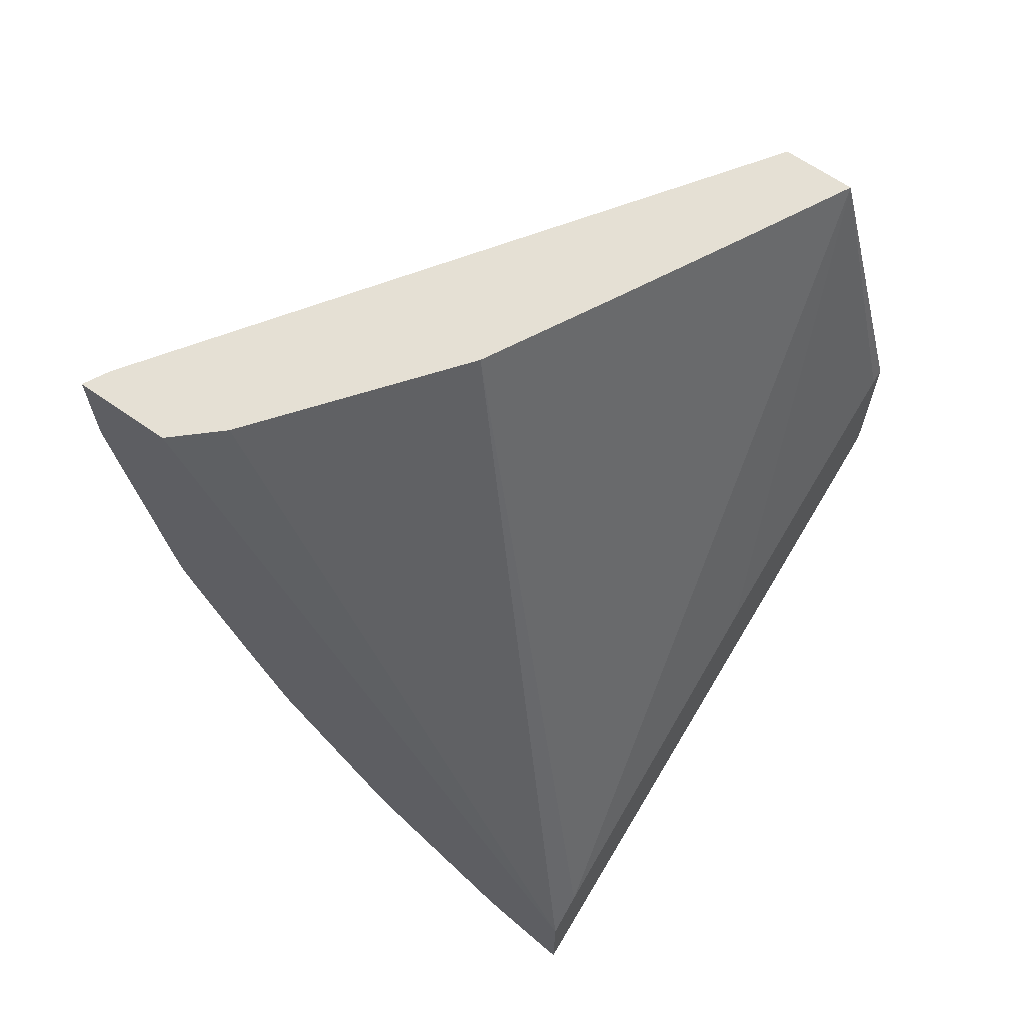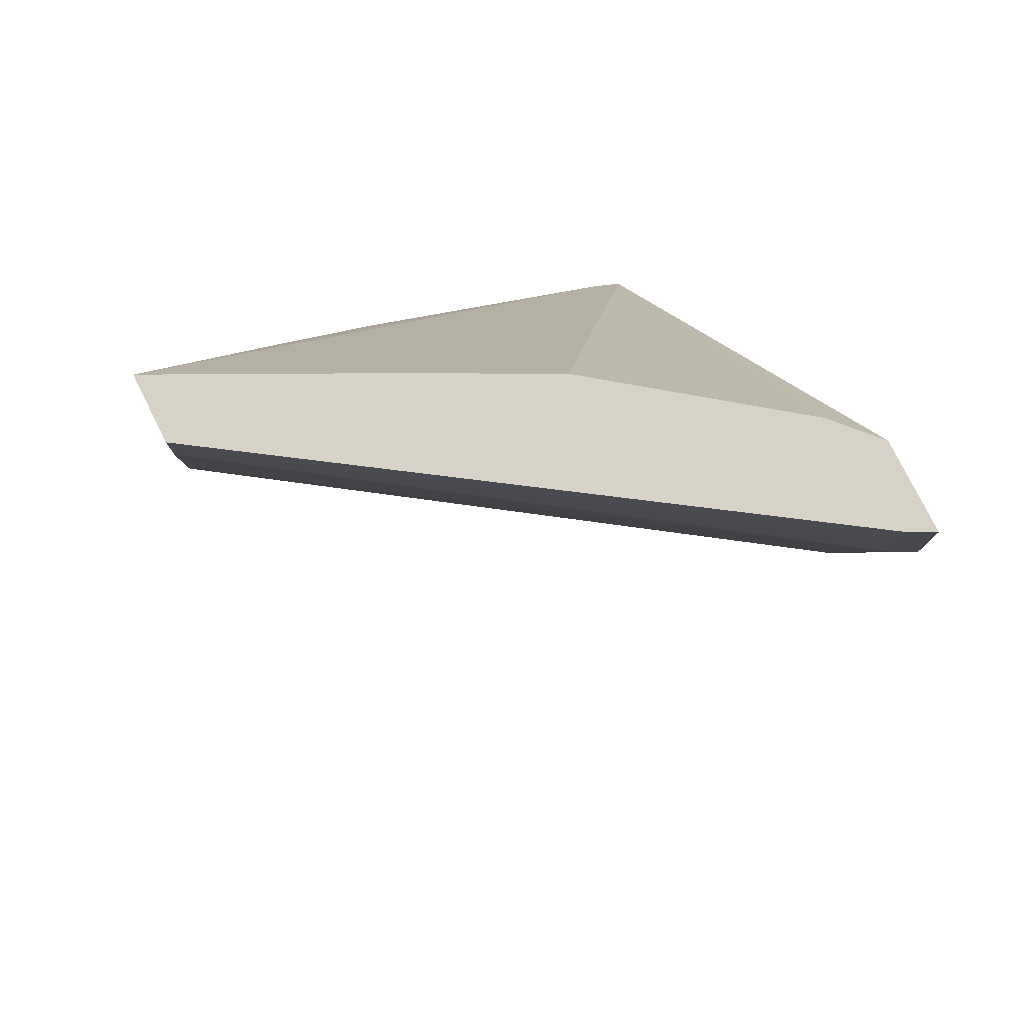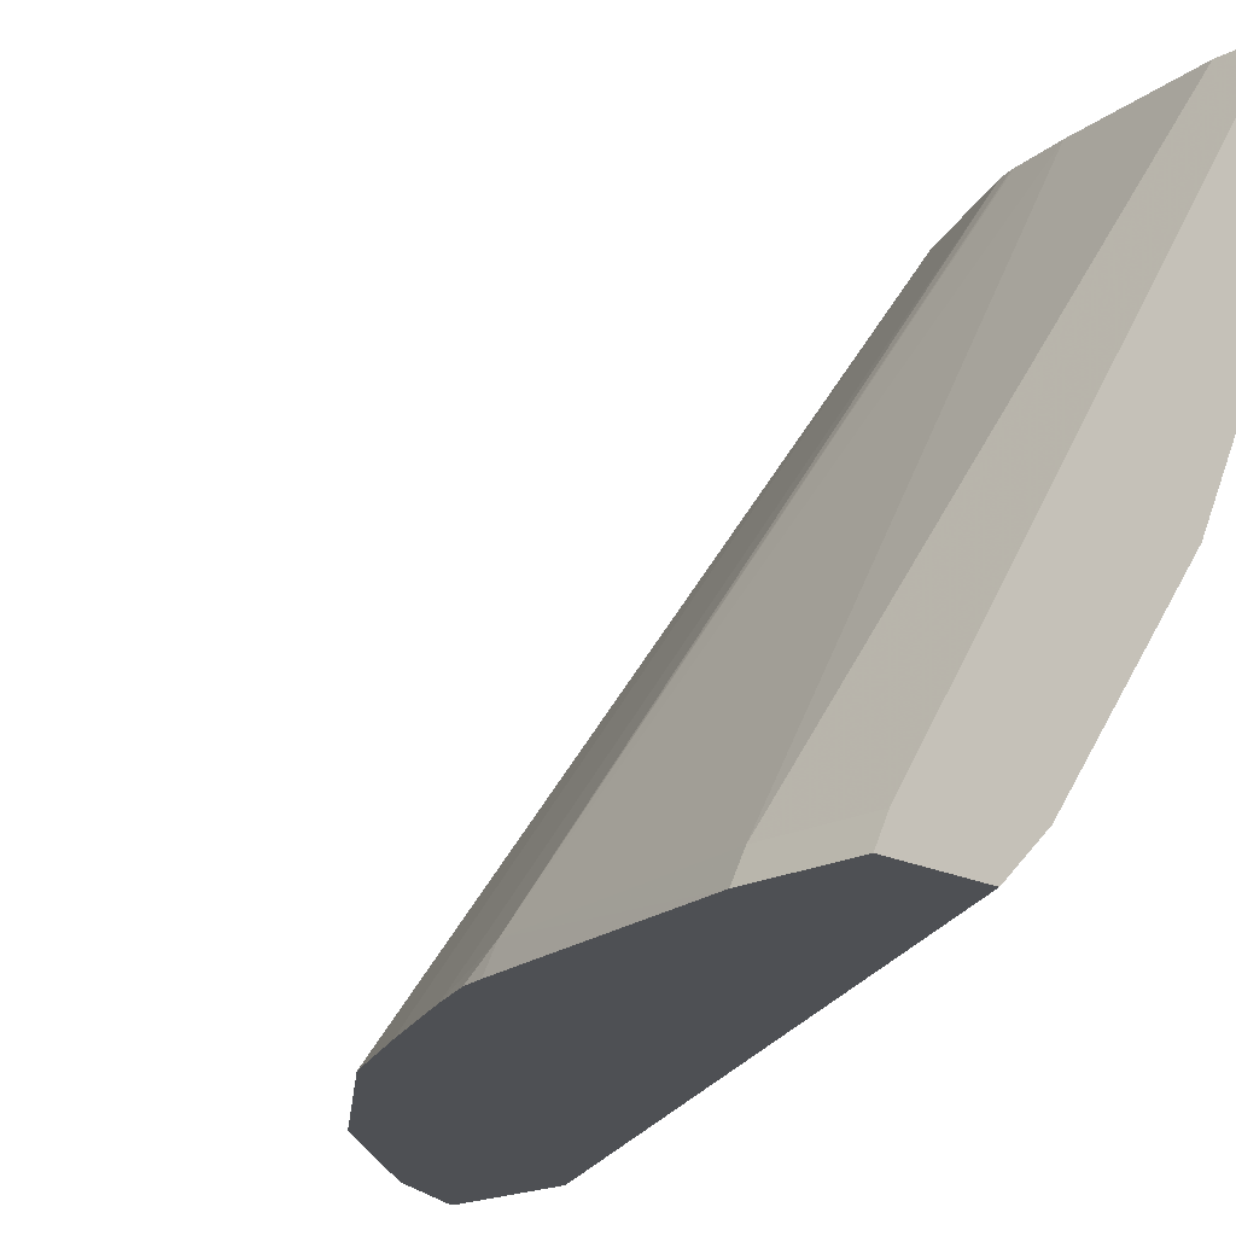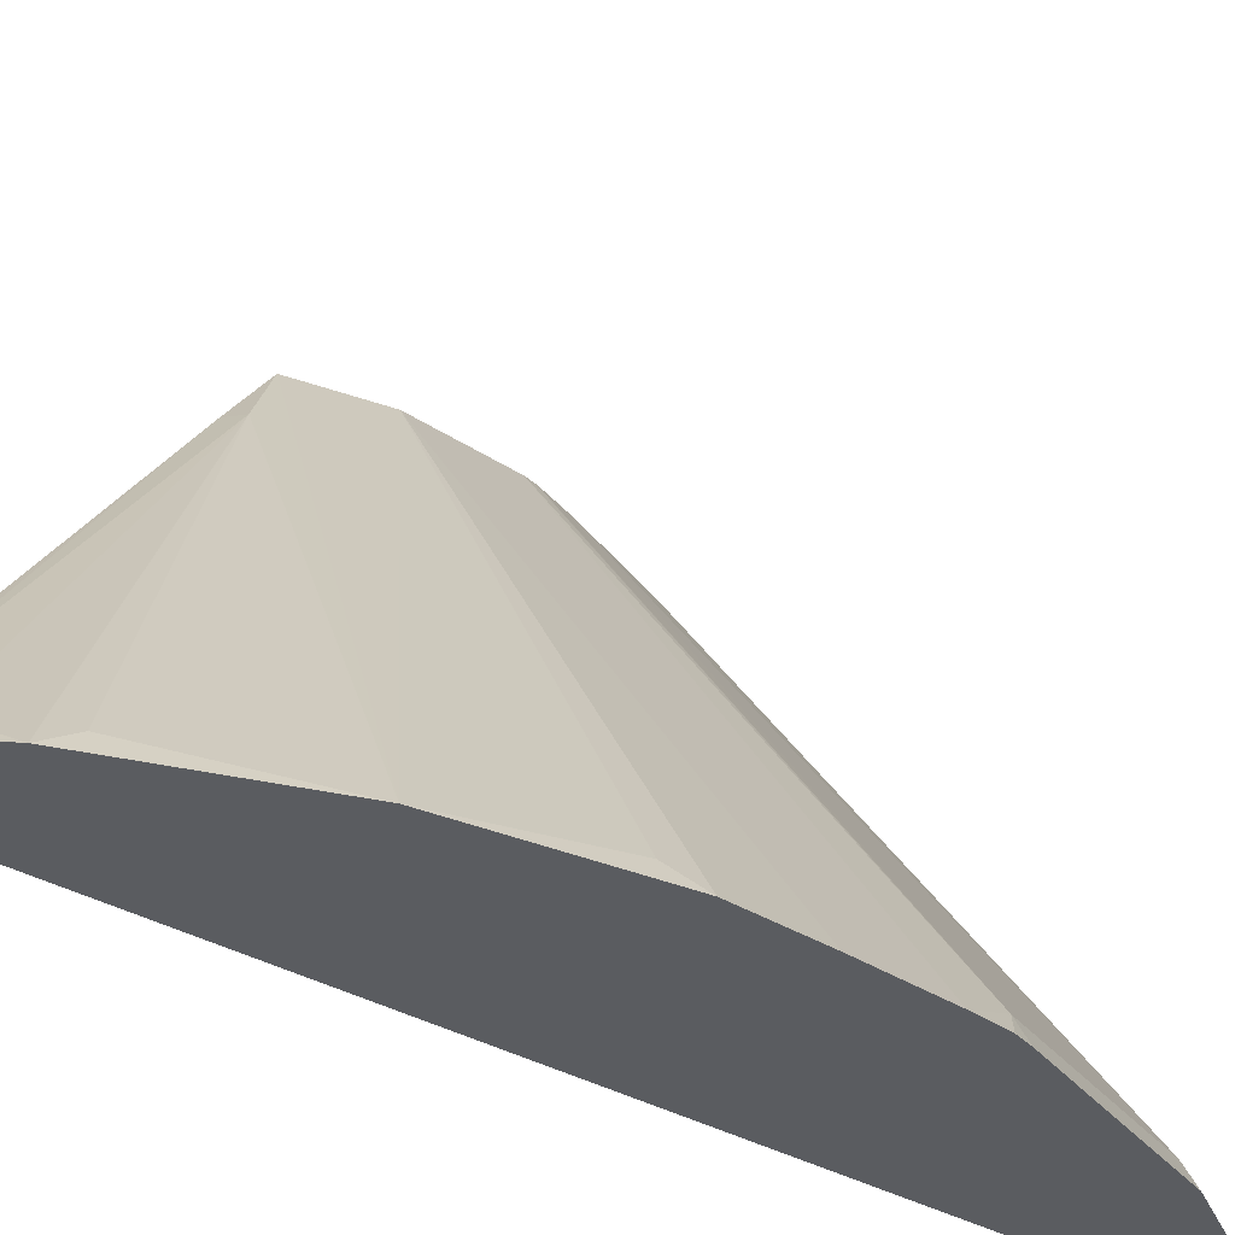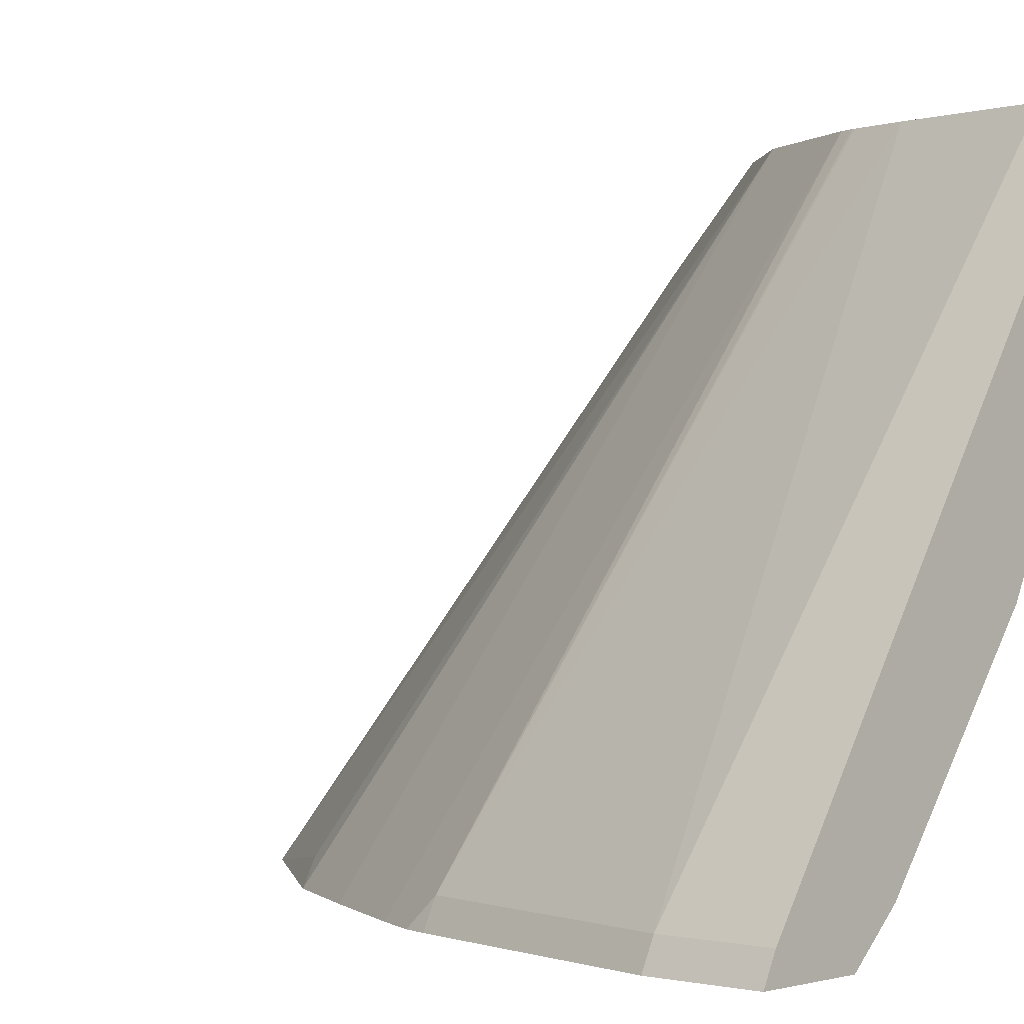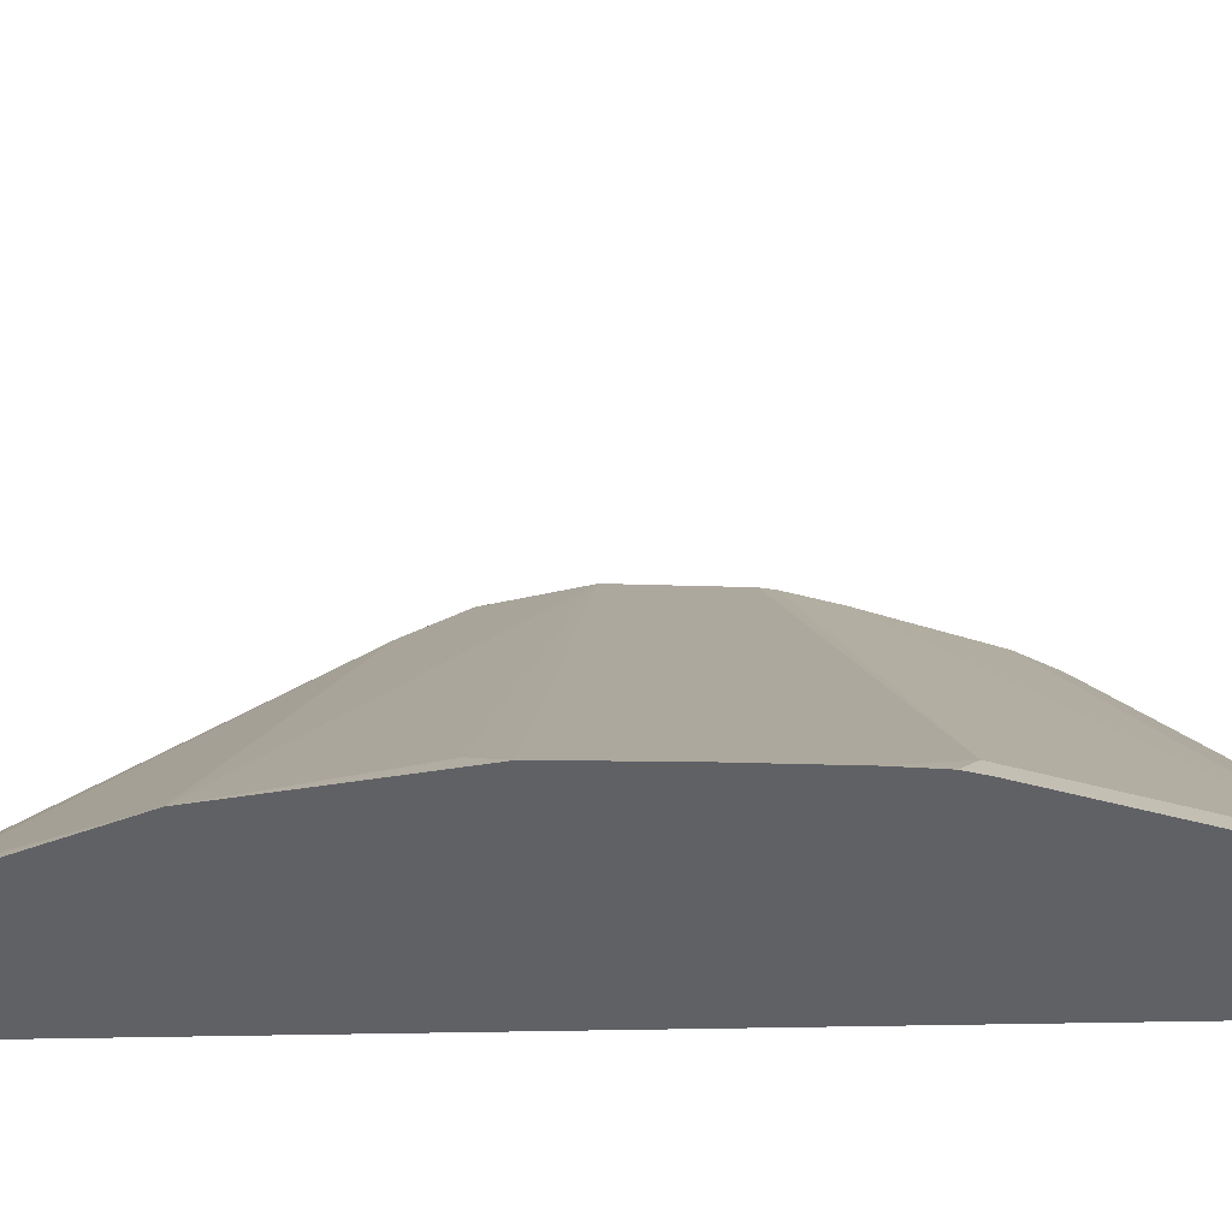
<metadata>
{"format":"obj","ext":"obj","renderer":"f3d","projection":"perspective","resolution":1024,"background":"white","views":[{"elev":65.2,"azim":35.4,"up":"+Z"},{"elev":78.5,"azim":-116.7,"up":"+Z"},{"elev":-18.6,"azim":-44.4,"up":"+Y"},{"elev":-34.0,"azim":-159.0,"up":"+Y"},{"elev":-0.1,"azim":-47.7,"up":"+Y"},{"elev":-48.4,"azim":-118.4,"up":"+Y"}]}
</metadata>
<code>
v -0.179 -0.00351 -0.3382
v -0.179 -0.00351 -0.2928
v -0.182 -0.00351 -0.3375
v -0.179 0.1795 -0.1889
v -0.179 0.01029 -0.2776
v -0.2769 0.08249 0.0007706
v -0.3299 0.01179 0.0007706
v -0.3464 -0.00351 0.0007706
v -0.2145 -0.00351 -0.3205
v -0.1944 0.005896 -0.324
v -0.1856 0.1811 -0.1856
v -0.179 0.2153 -0.1591
v -0.179 0.1226 -0.1745
v -0.2105 0.2154 0.0007706
v -0.2295 0.1767 0.0007706
v -0.2472 0.1414 0.0007706
v -0.2528 0.1301 0.0007706
v -0.3818 -0.00351 0.0007706
v -0.2733 -0.00351 -0.2732
v -0.2209 0.004439 -0.3093
v -0.1848 0.2154 -0.1518
v -0.1812 0.2154 -0.1536
v -0.179 0.2154 -0.153
v -0.2033 0.2154 -0.1326
v -0.179 0.1623 -0.1414
v -0.179 0.2109 -0.1038
v -0.179 0.2154 -0.1017
v -0.237 0.2154 0.0007706
v -0.377 0.005896 0.0007706
v -0.3818 -0.00351 -0.03536
v -0.3205 -0.00351 -0.2144
v -0.3093 0.004439 -0.2209
v -0.3376 -0.00351 -0.182
v -0.3552 -0.00351 -0.1467
v -0.2232 0.2154 -0.09264
v -0.237 0.2154 -0.01768
v -0.377 0.005896 -0.03536
v -0.3594 0.005896 -0.1237
v -0.3641 -0.00351 -0.1237
v -0.362 -0.00351 -0.1318
v -0.2246 0.2154 -0.08839
v -0.2291 0.2154 -0.06782
v -0.2252 0.2154 -0.08643
v -0.2249 0.2154 -0.08753
f 14 36 28
f 14 42 36
f 14 43 42
f 14 44 43
f 14 41 44
f 14 35 41
f 14 24 35
f 14 22 21
f 11 19 12
f 14 27 23
f 14 26 27
f 13 25 14
f 12 24 21
f 12 19 24
f 12 22 23
f 12 21 22
f 14 25 26
f 14 23 22
f 18 29 37
f 38 44 41
f 19 31 32
f 11 20 19
f 38 43 44
f 38 42 43
f 38 40 39
f 37 42 38
f 36 42 37
f 35 38 41
f 34 38 35
f 18 37 30
f 34 40 38
f 30 37 38
f 28 37 29
f 28 36 37
f 24 34 35
f 24 33 34
f 24 31 33
f 24 32 31
f 19 32 24
f 30 38 39
f 9 11 10
f 14 21 24
f 9 19 20
f 1 25 13
f 1 26 25
f 1 27 26
f 1 23 27
f 1 12 23
f 1 4 12
f 1 3 4
f 1 9 3
f 1 13 5
f 1 19 9
f 1 33 31
f 1 34 33
f 1 40 34
f 1 39 40
f 1 18 30
f 1 8 18
f 1 2 8
f 9 20 11
f 1 31 19
f 1 5 2
f 1 30 39
f 2 6 7
f 6 8 7
f 2 5 6
f 6 18 8
f 6 28 29
f 6 14 28
f 6 15 14
f 6 16 15
f 6 17 16
f 5 17 6
f 6 29 18
f 5 15 16
f 5 14 15
f 5 13 14
f 4 11 12
f 2 7 8
f 3 11 4
f 3 10 11
f 5 16 17
f 3 9 10

</code>
